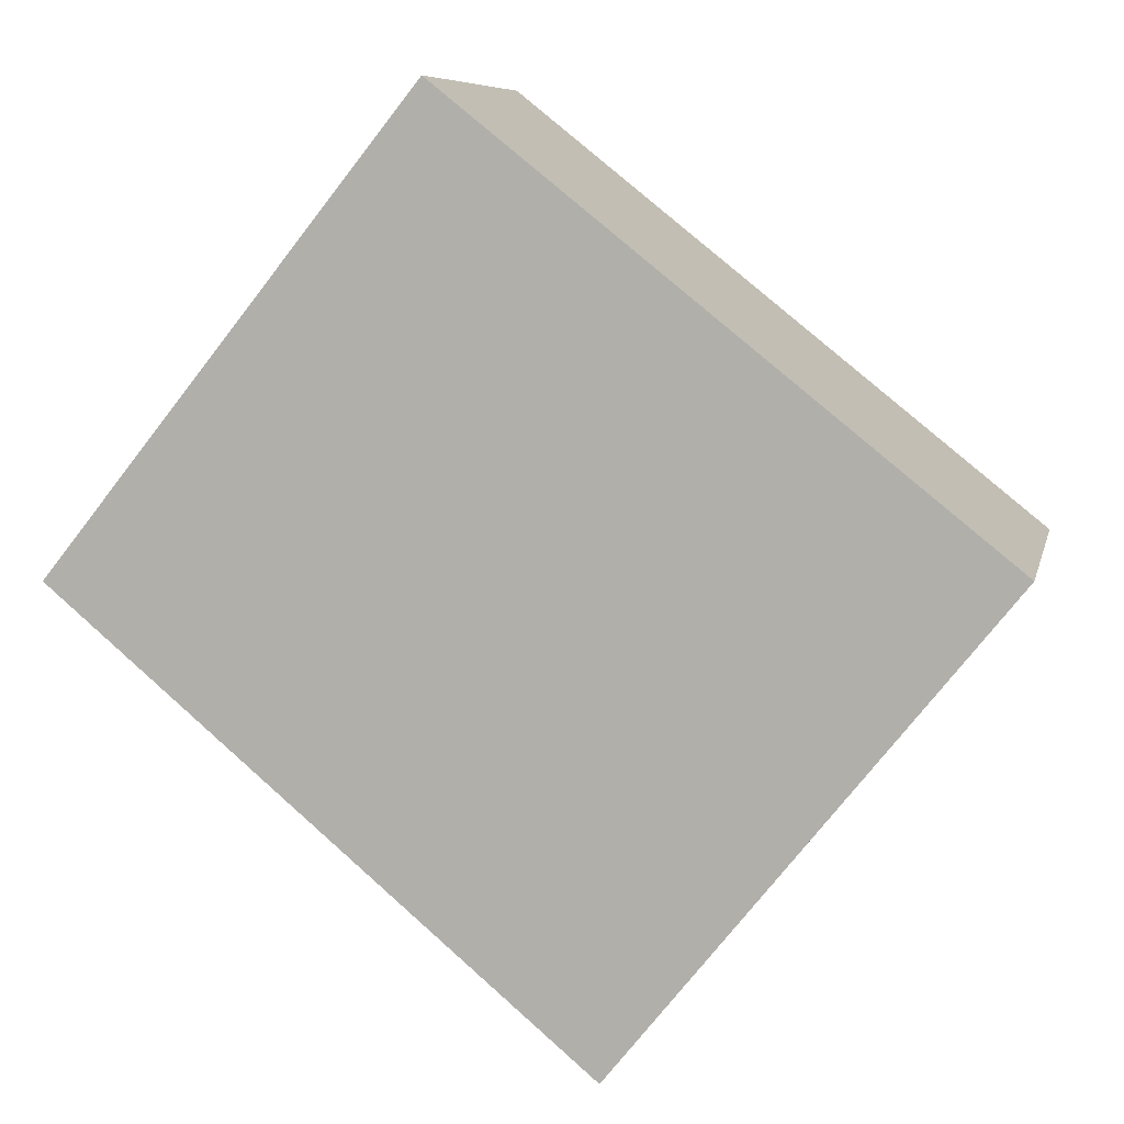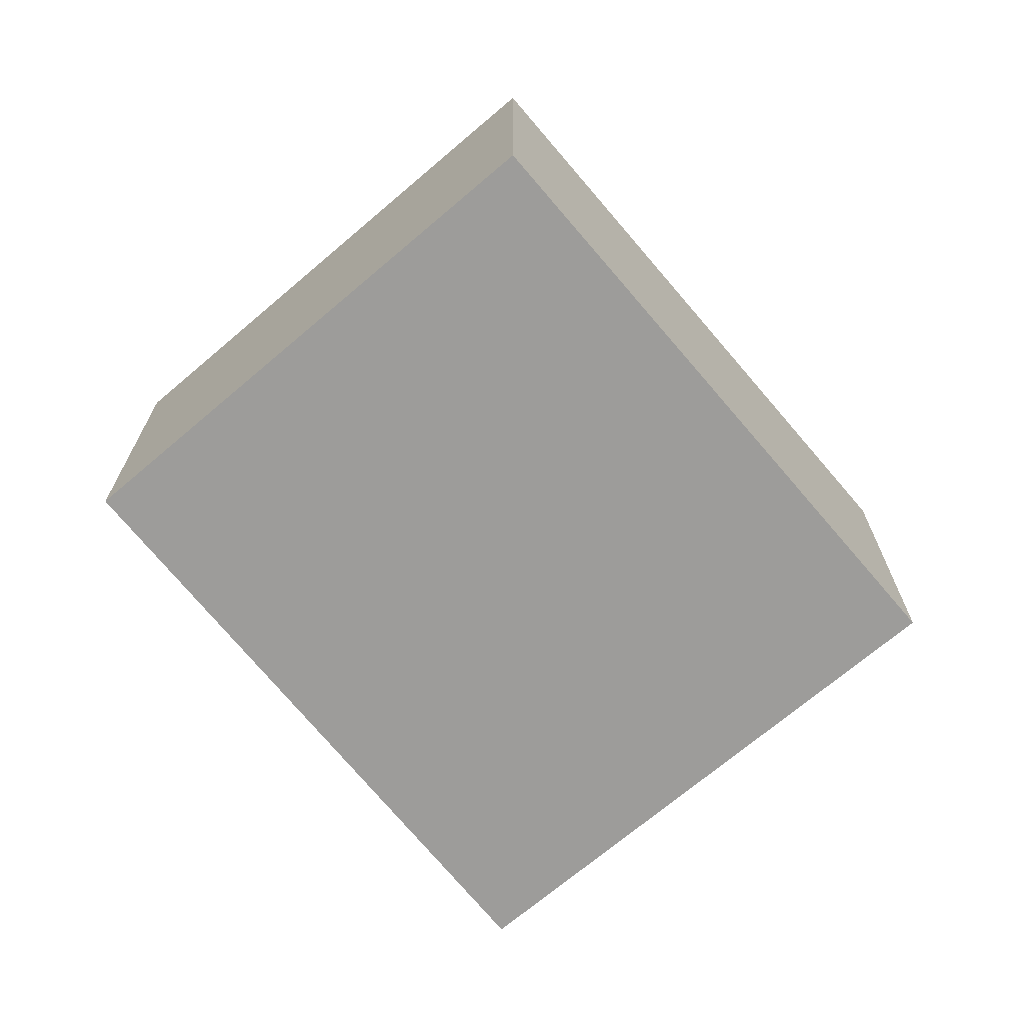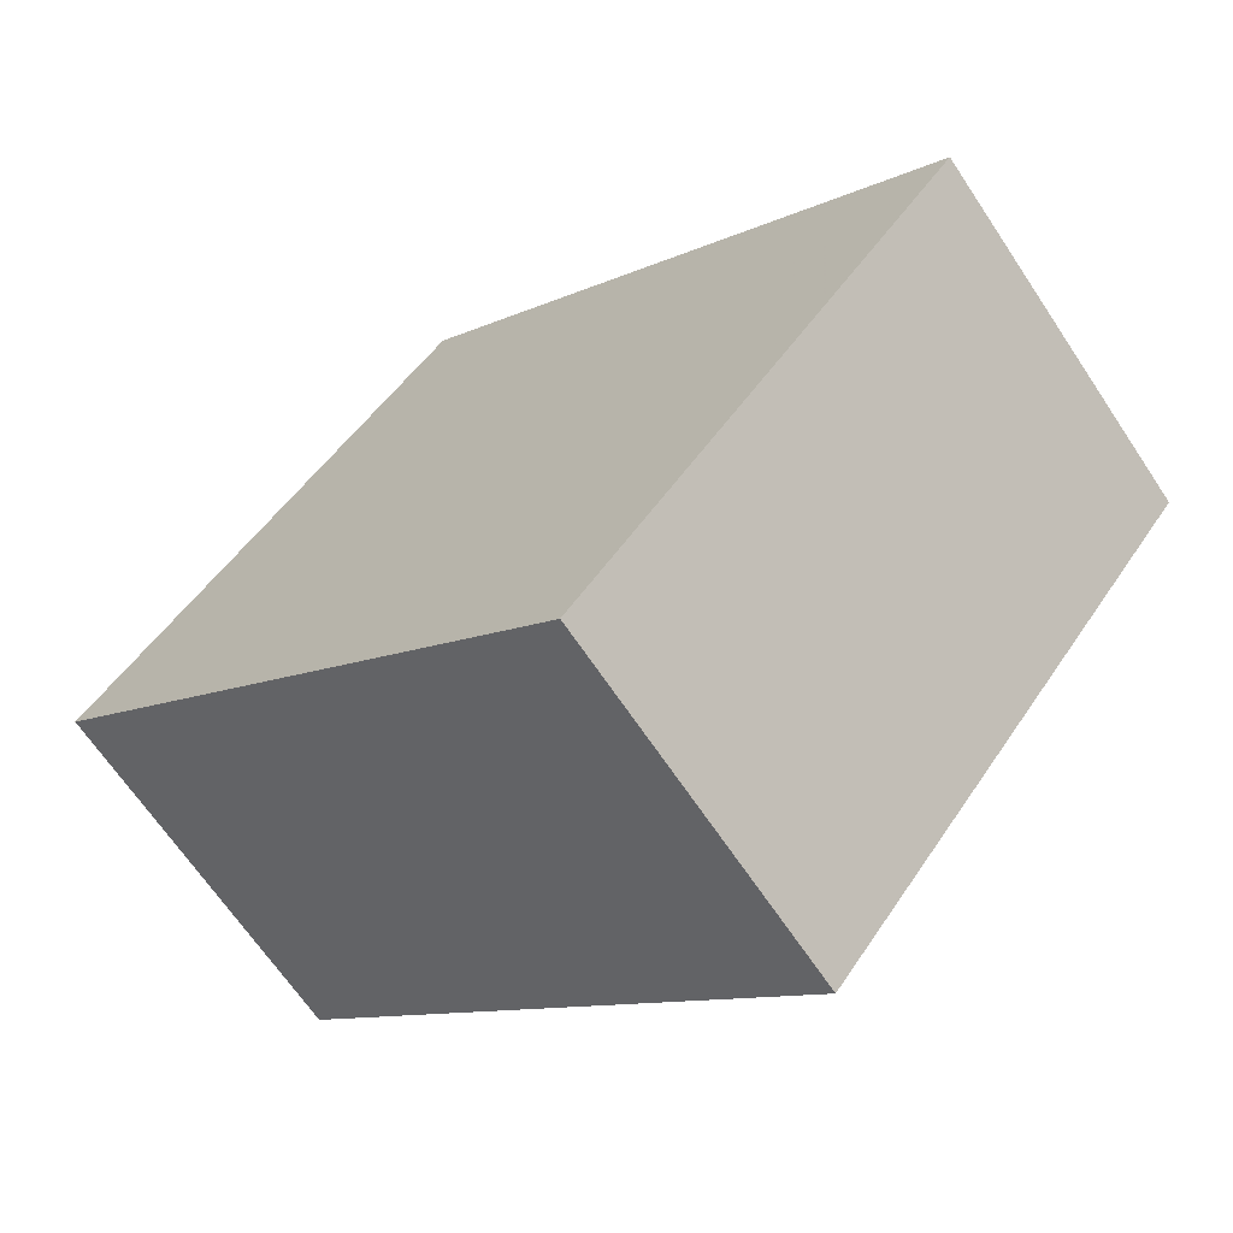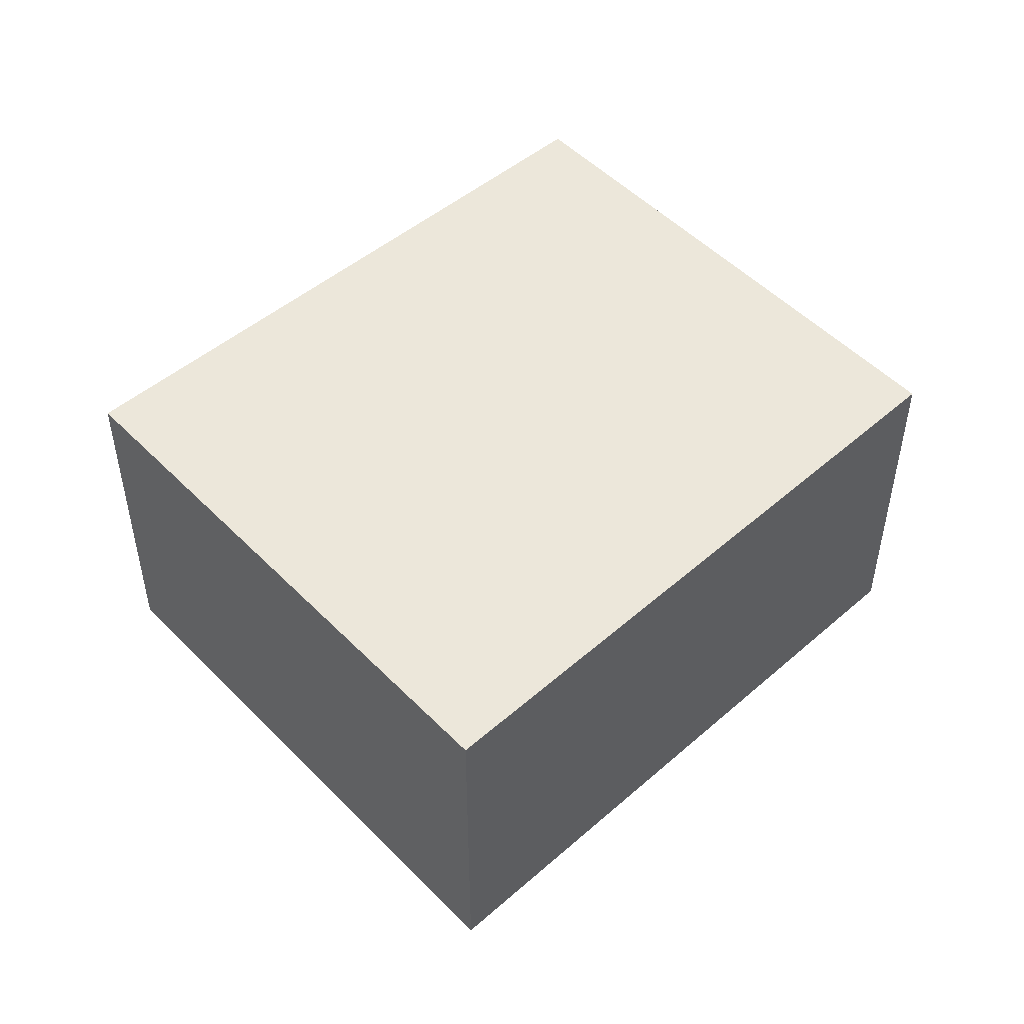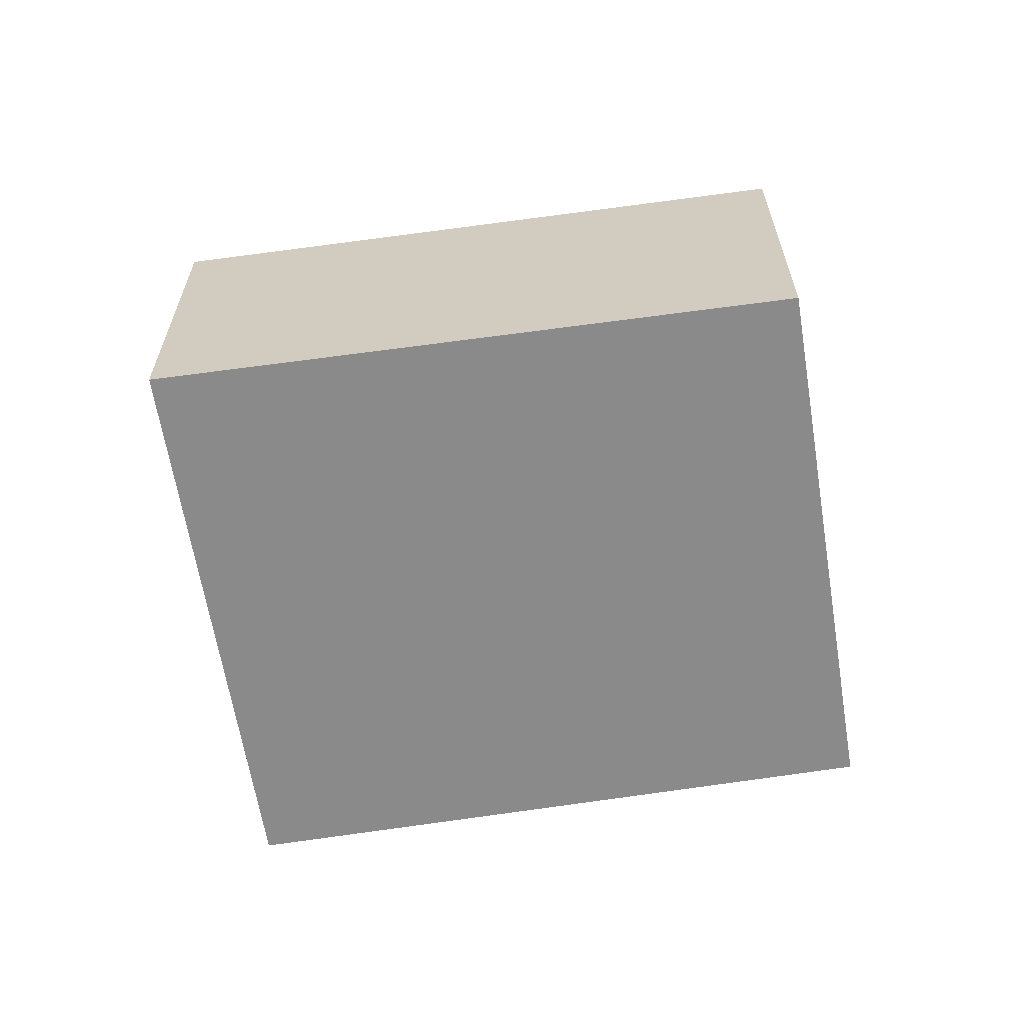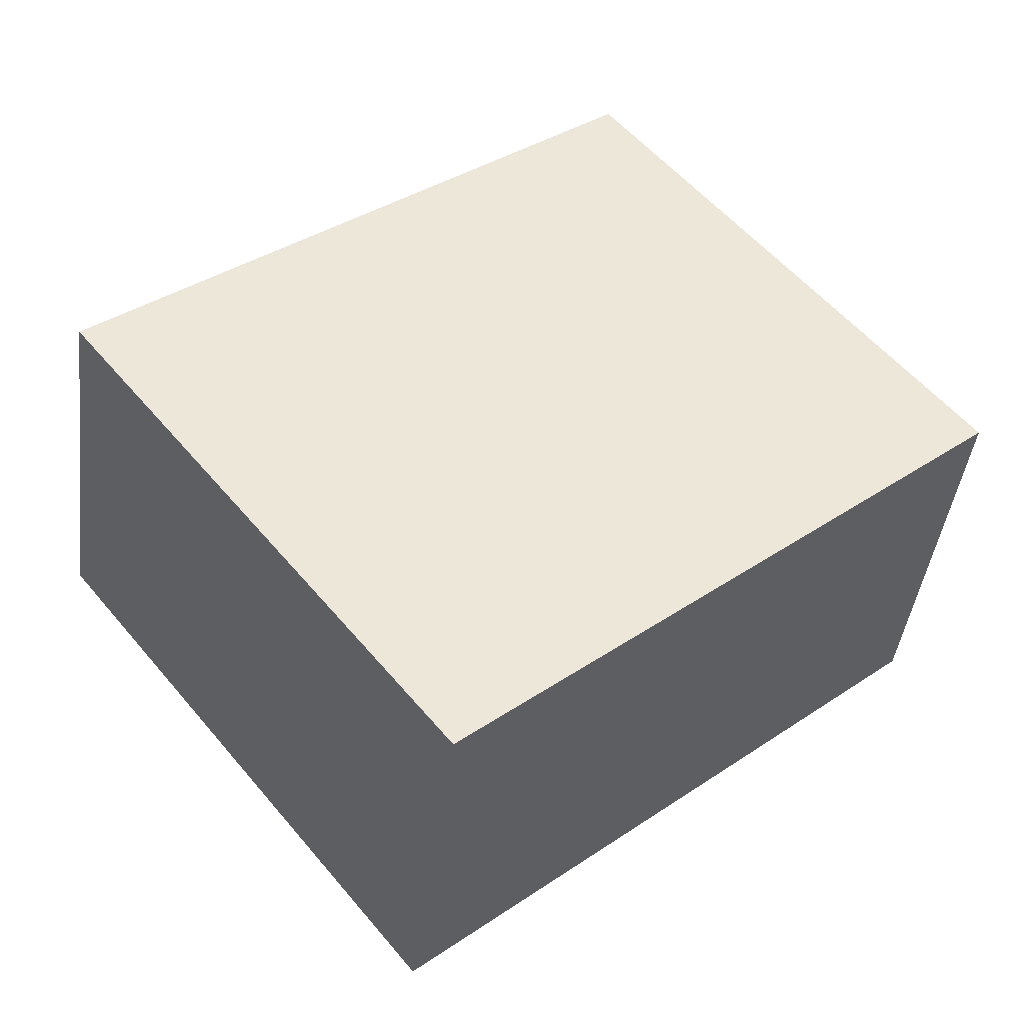
<metadata>
{"format":"obj","ext":"obj","renderer":"f3d","projection":"perspective","resolution":1024,"background":"white","views":[{"elev":7.8,"azim":12.2,"up":"+Z"},{"elev":-70.0,"azim":-10.9,"up":"+Y"},{"elev":-66.6,"azim":33.7,"up":"+Z"},{"elev":50.6,"azim":176.4,"up":"+Y"},{"elev":-63.6,"azim":-132.1,"up":"+Y"},{"elev":-42.8,"azim":172.8,"up":"+Z"}]}
</metadata>
<code>
v -4.943 0.1223 5.474
v -4.914 0.1223 5.51
v -4.873 0.1223 5.476
v -4.902 0.1223 5.44
v -4.943 0.09412 5.474
v -4.902 0.09412 5.44
v -4.873 0.09412 5.476
v -4.914 0.09412 5.51
v -4.902 0.09412 5.44
v -4.943 0.09412 5.474
v -4.943 0.1223 5.474
v -4.902 0.1223 5.44
v -4.873 0.09412 5.476
v -4.902 0.09412 5.44
v -4.902 0.1223 5.44
v -4.873 0.1223 5.476
v -4.914 0.09412 5.51
v -4.873 0.09412 5.476
v -4.873 0.1223 5.476
v -4.914 0.1223 5.51
v -4.943 0.09412 5.474
v -4.914 0.09412 5.51
v -4.914 0.1223 5.51
v -4.943 0.1223 5.474
f 1 2 3
f 1 3 4
f 5 6 7
f 5 7 8
f 9 10 11
f 9 11 12
f 13 14 15
f 13 15 16
f 17 18 19
f 17 19 20
f 21 22 23
f 21 23 24

</code>
